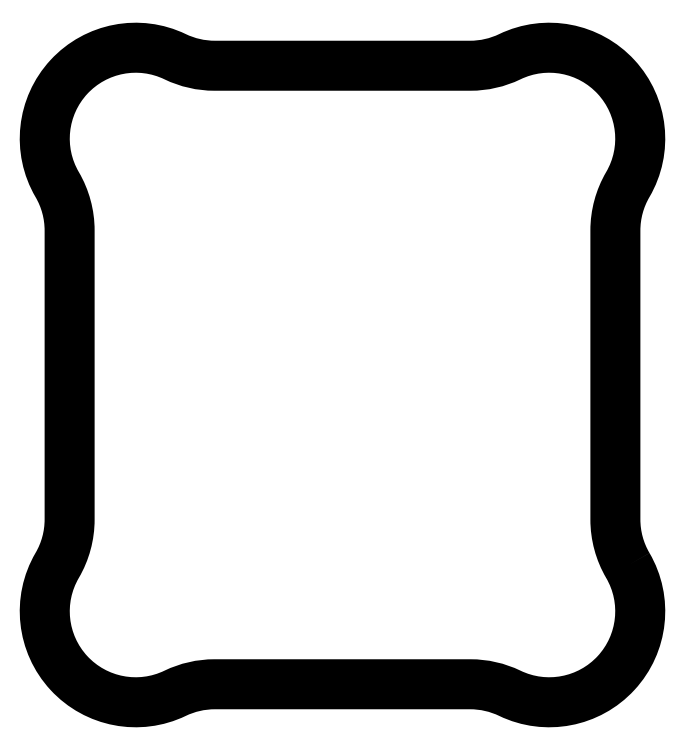
<metadata>
{"format":"dxf","ext":"dxf","renderer":"ezdxf+matplotlib","layout":"modelspace","background":"white","min_lineweight":24,"dpi":150}
</metadata>
<code>
0
SECTION
2
ENTITIES
0
LWPOLYLINE
8
0
90
16
70
1
43
0
10
1.568
20
-1.047
42
-0.74
10
0.9197
20
-1.749
42
0.1126
10
0.7028
20
-1.7
10
-0.7028
20
-1.7
42
0.1126
10
-0.9197
20
-1.749
42
-0.74
10
-1.568
20
-1.047
42
0.133
10
-1.5
20
-0.7945
10
-1.5
20
0.7945
42
0.133
10
-1.568
20
1.047
42
-0.74
10
-0.9197
20
1.749
42
0.1126
10
-0.7028
20
1.7
10
0.7028
20
1.7
42
0.1126
10
0.9197
20
1.749
42
-0.74
10
1.568
20
1.047
42
0.133
10
1.5
20
0.7945
10
1.5
20
-0.7945
42
0.133
0
ENDSEC
0
EOF

</code>
